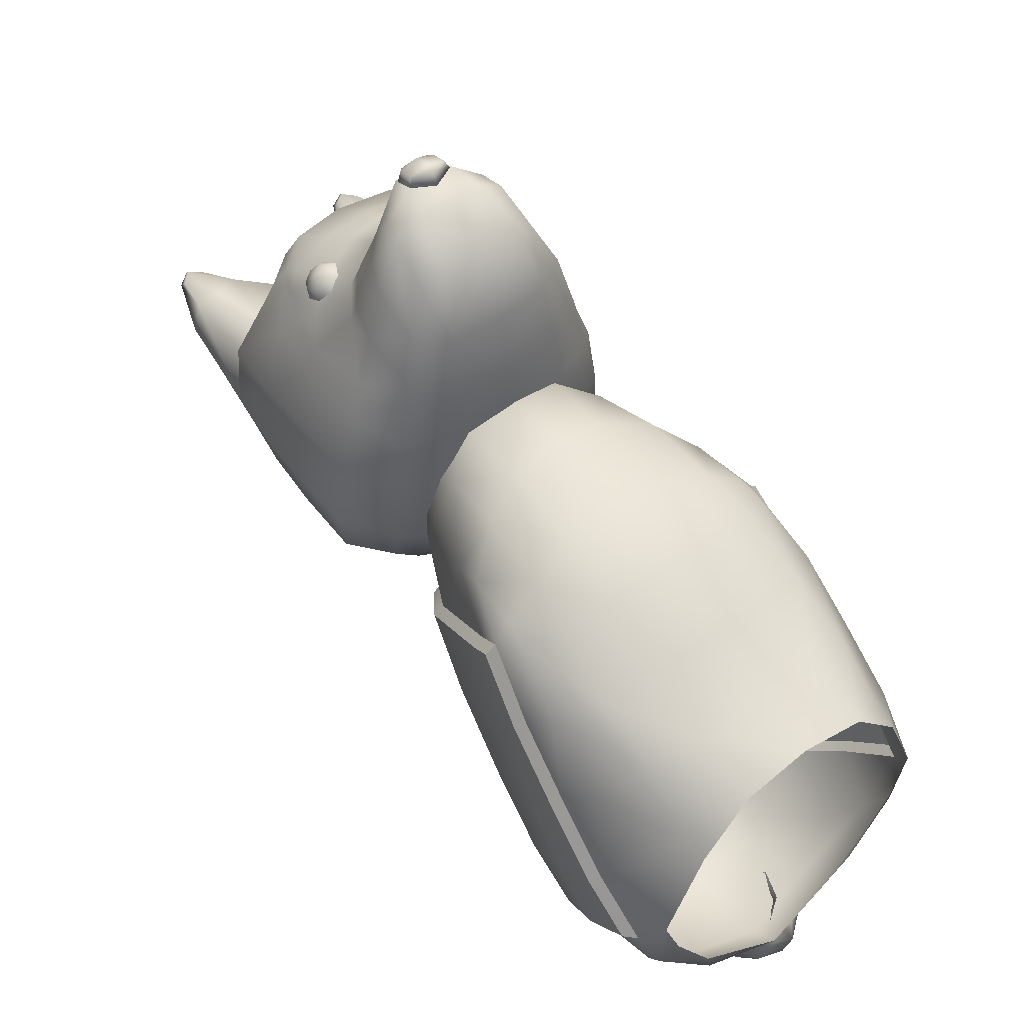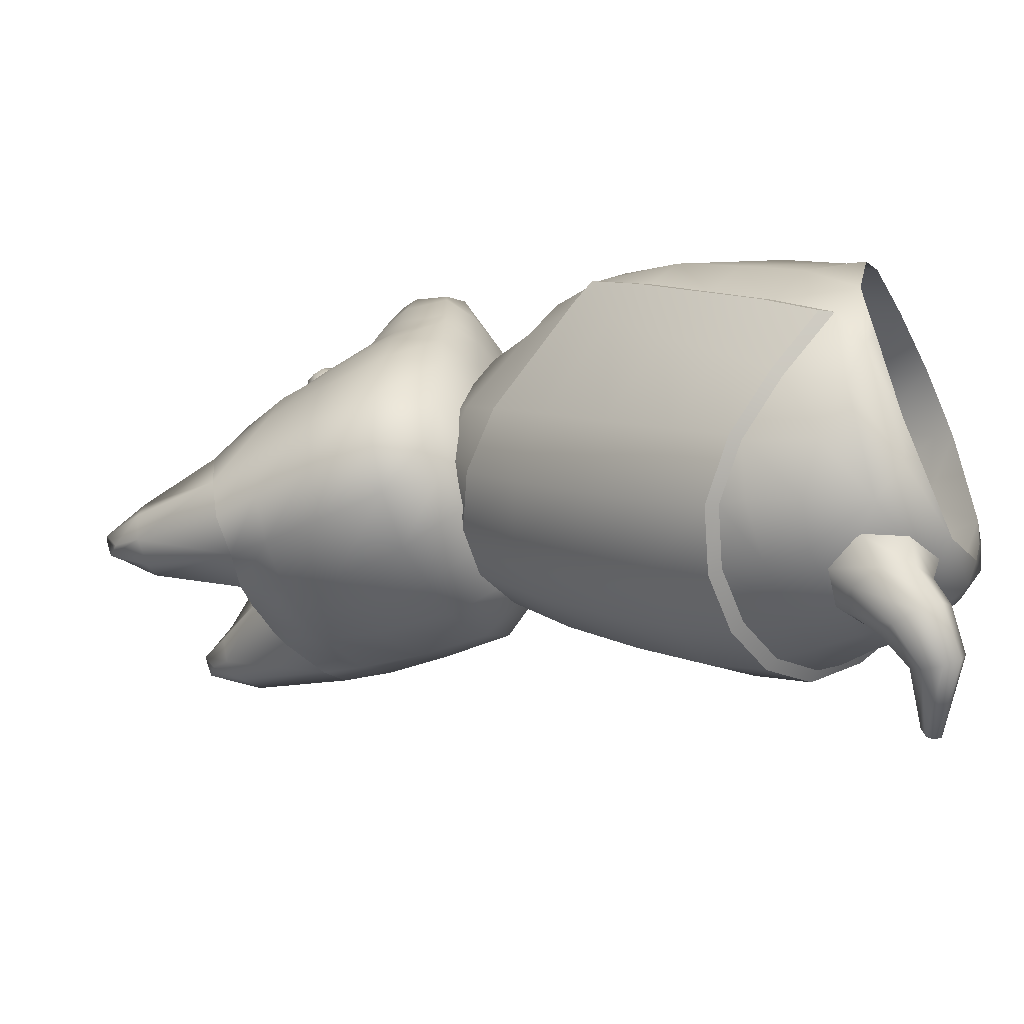
<metadata>
{"format":"obj","ext":"obj","renderer":"f3d","projection":"perspective","resolution":1024,"background":"white","views":[{"elev":50.1,"azim":-37.9,"up":"+Z"},{"elev":-49.6,"azim":-62.8,"up":"+Z"}]}
</metadata>
<code>
v  9.102 50.69 11.17
v  4.904 53.9 9.7
v  4.516 55.4 15.73
v  7.688 52.4 15.31
v  10.43 46.33 5.237
v  5.612 49.38 3.159
v  0 55.24 9.462
v  0 56.89 15.95
v  0 50.47 2.53
v  10.59 10.82 -19.36
v  6.306 12.21 -21.43
v  6.547 16.74 -20.85
v  12.24 15.94 -18.25
v  0 12.37 -22.33
v  0 17.02 -21.75
v  6.518 28.54 26.5
v  11.41 28.08 24.5
v  10.69 36.73 25.6
v  5.595 38.89 27.16
v  9.844 44.26 24.1
v  5.717 46.98 26.56
v  0 29.3 27.23
v  0 39.73 27.96
v  0 47.67 27.52
v  4.904 53.13 21.1
v  9.102 50.17 18.9
v  0 54.42 21.67
v  15.44 27.81 21.6
v  14.86 33.84 21.74
v  17.13 27.7 19.42
v  16.55 30.87 17.07
v  14.04 37.75 19.73
v  17.13 18.53 16.56
v  17.25 11.67 11.35
v  18.38 15.03 7.511
v  18.05 21.53 13.57
v  15.85 25.17 20.79
v  11.89 46.45 14.63
v  13.67 41.53 8.951
v  17.31 5.252 6.214
v  18.58 8.651 1.723
v  16.86 0.0984 0.4535
v  18.1 2.744 -3.527
v  14.94 -0.0315 -4.731
v  16.3 0.8879 -7.679
v  15.61 3.436 -11.4
v  17.5 8.996 -9.239
v  15.78 14.42 -14.07
v  14.11 7.447 -15.86
v  10.24 0.0202 -12.65
v  8.739 1.034 -17.25
v  0 -0.083 -19.8
v  8.182 4.621 -20.25
v  0 2.875 -21.89
v  6.749 20.89 -20.06
v  12.38 18.54 -17.76
v  0 21.62 -20.86
v  7.393 14.13 20.71
v  12.74 15.28 18.99
v  12.1 22.63 22.86
v  7.096 21.87 24.72
v  0 13.51 21.99
v  0 21.53 25.36
v  0 6.518 19.1
v  7.393 7.135 17.81
v  12.74 8.29 16.1
v  0 0.1211 17.23
v  7.393 0.0741 15.71
v  12.74 1.893 11.13
v  12.74 -0.1001 10.14
v  -9.102 50.69 11.17
v  -7.688 52.4 15.31
v  -4.516 55.4 15.73
v  -4.904 53.9 9.7
v  -10.43 46.33 5.237
v  -5.612 49.38 3.159
v  -10.59 10.82 -19.36
v  -12.24 15.94 -18.25
v  -6.547 16.74 -20.85
v  -6.306 12.21 -21.43
v  -6.518 28.54 26.5
v  -5.595 38.89 27.16
v  -10.69 36.73 25.6
v  -11.41 28.08 24.5
v  -9.844 44.26 24.1
v  -5.717 46.98 26.56
v  -4.904 53.13 21.1
v  -9.102 50.17 18.9
v  -14.86 33.84 21.74
v  -15.44 27.81 21.6
v  -17.13 27.7 19.42
v  -16.55 30.87 17.07
v  -14.04 37.75 19.73
v  -17.13 18.53 16.56
v  -18.05 21.53 13.57
v  -18.38 15.03 7.511
v  -17.25 11.67 11.35
v  -15.85 25.17 20.79
v  -11.89 46.45 14.63
v  -13.67 41.53 8.951
v  -18.58 8.651 1.723
v  -17.31 5.252 6.214
v  -16.86 0.0984 0.4535
v  -18.1 2.744 -3.527
v  -16.3 0.8879 -7.679
v  -14.94 -0.0315 -4.731
v  -15.61 3.436 -11.4
v  -17.5 8.996 -9.239
v  -14.11 7.447 -15.86
v  -15.78 14.42 -14.07
v  -10.24 0.0202 -12.65
v  -8.739 1.034 -17.25
v  -8.182 4.621 -20.25
v  -12.38 18.54 -17.76
v  -6.749 20.89 -20.06
v  -7.393 14.13 20.71
v  -7.096 21.87 24.72
v  -12.1 22.63 22.86
v  -12.74 15.28 18.99
v  -7.393 7.135 17.81
v  -12.74 8.29 16.1
v  -7.393 0.0741 15.71
v  -12.74 1.893 11.13
v  -12.74 -0.1001 10.14
v  6.598 43.49 -4.663
v  12.28 40.45 -2.043
v  12.96 32.87 -8.619
v  6.989 35.74 -11.3
v  0 44.49 -5.527
v  0 36.68 -12.18
v  5.998 49.85 1.749
v  11.25 46.66 4.049
v  0 50.96 1.058
v  13.37 25.67 -14.29
v  7.217 28.4 -16.93
v  13.23 19.67 -18.17
v  7.136 22.21 -20.75
v  0 29.3 -17.79
v  0 22.99 -21.62
v  18.79 20.37 2.737
v  18.45 26 9.912
v  19.03 22.3 12.85
v  19.39 15.75 6.783
v  17.72 30.55 16.46
v  18.18 28.06 18.29
v  15.95 35.4 2.223
v  16.7 28.09 -4.216
v  14.78 41.62 8.068
v  19.02 14.62 -3.865
v  19.6 9.316 0.9644
v  18.6 9.647 -8.95
v  19.17 4.011 -3.741
v  17.15 21.09 -9.931
v  16.93 15.23 -14.06
v  -6.598 43.49 -4.663
v  -6.989 35.74 -11.3
v  -12.96 32.87 -8.619
v  -12.28 40.45 -2.043
v  -5.998 49.85 1.749
v  -11.25 46.66 4.049
v  -13.37 25.67 -14.29
v  -7.217 28.4 -16.93
v  -13.23 19.67 -18.17
v  -7.136 22.21 -20.75
v  -18.79 20.37 2.737
v  -19.39 15.75 6.783
v  -19.03 22.3 12.85
v  -18.45 26 9.912
v  -18.18 28.06 18.29
v  -17.72 30.55 16.46
v  -15.95 35.4 2.223
v  -16.7 28.09 -4.216
v  -14.78 41.62 8.068
v  -19.02 14.62 -3.865
v  -19.6 9.316 0.9644
v  -18.6 9.647 -8.95
v  -19.17 4.011 -3.741
v  -17.15 21.09 -9.931
v  -16.93 15.23 -14.06
v  12.54 8.835 -31.26
v  12.35 7.107 -31.41
v  12.21 7.392 -32.24
v  11.73 8.031 -32.61
v  11.18 8.649 -32.31
v  10.88 8.885 -31.51
v  11.01 8.6 -30.68
v  11.49 7.961 -30.31
v  12.05 7.342 -30.61
v  5.936 2.177 -29.17
v  4.732 2.398 -30.85
v  3.783 3.998 -31.78
v  3.644 6.041 -31.41
v  4.397 7.329 -29.96
v  5.601 7.108 -28.28
v  6.551 5.507 -27.35
v  6.69 3.465 -27.72
v  -3.602 3.129 -21.45
v  -2.208 3.315 -24.15
v  0.9782 2.636 -23.13
v  0.597 1.65 -21.27
v  -5.53 7.321 -20.87
v  -3.98 6.286 -24.57
v  -3.83 11.33 -22.05
v  -3.012 9.554 -24.73
v  0.0707 12.22 -23.22
v  0.0497 11.01 -24.71
v  3.941 10.76 -22.73
v  3.215 10.12 -23.93
v  5.531 7.375 -20.8
v  4.64 7.545 -22.68
v  4.073 3.99 -20.21
v  3.694 4.488 -22.28
v  2.553 1.816 -25.76
v  0.3025 2.122 -27.43
v  -0.9905 4.29 -28.61
v  -0.5116 7.032 -28.7
v  1.471 8.736 -27.66
v  3.741 8.421 -26.02
v  4.955 6.277 -24.74
v  4.457 3.544 -24.62
v  6.946 47.19 26.94
v  6.361 47.69 32.35
v  -0.519 47.01 32.35
v  -0.519 46.63 26.94
v  7.15 46.59 20.73
v  -0.519 46.08 21
v  12.77 48.6 21.44
v  11.93 49.29 27.33
v  10.57 49.71 33
v  6.989 47.32 11.3
v  -0.519 46.75 12.41
v  5.365 49.74 4.698
v  -0.519 49.74 4.977
v  9.42 50.44 6.325
v  12.99 48.88 13.76
v  12.51 50.27 9.192
v  5.529 76.12 33.27
v  6.434 77.85 29.82
v  1.8 78.89 29.4
v  -0.519 77.5 32.84
v  8.737 74.15 31.67
v  9.933 75.05 29.54
v  7.372 78.7 25.7
v  11.55 75.28 26.93
v  13.9 77.59 19.64
v  9.008 80.27 19.19
v  1.703 80.13 24.95
v  2.762 81.79 19.55
v  10.42 94.16 16.97
v  8.915 93.46 16.48
v  8.998 92.84 17.17
v  10.41 93.81 17.27
v  11.83 93.2 16.48
v  11.7 92.5 17.2
v  11.58 91.86 14.33
v  10.37 93.33 14.53
v  9.083 92.21 14.33
v  3.752 68.65 37.42
v  -0.519 68.88 38.07
v  -0.519 65.56 39.32
v  3.091 65.36 39.14
v  8.084 67.19 35.24
v  7.44 63.38 36.93
v  4.481 71.97 35.63
v  8.663 72.14 32.98
v  -0.519 71.57 36.85
v  13.95 54.76 28.51
v  12.42 55.29 31.97
v  16.23 54.1 21.94
v  15.7 62.85 21.87
v  13.34 63.5 28.02
v  12.29 63.87 30.3
v  16.99 54.5 14.58
v  15.59 55.42 8.231
v  15.32 63.47 8.249
v  16.77 62.95 14.39
v  15.21 70.13 20.86
v  12.48 70.04 28.18
v  10.03 73.01 30.59
v  16.11 70.16 13.79
v  14.66 70.54 8.304
v  13.76 76.27 8.832
v  15.1 76.43 13.56
v  5.016 57.27 2.498
v  11.38 56.35 4.667
v  -0.519 57.26 2.498
v  -0.519 65.9 3.04
v  4.183 65.92 3.04
v  10.98 64.56 4.938
v  10.29 71.71 5.752
v  3.634 73.05 4.803
v  4.625 78.56 7.394
v  9.737 76.63 6.73
v  6.095 47.98 34.24
v  -0.519 47.32 34.24
v  10.1 49.96 34.9
v  5.376 48.74 39.36
v  8.806 50.66 40.01
v  6.415 52.12 44.67
v  4.114 50.85 45.73
v  -0.519 48.14 39.36
v  -0.519 50.63 45.73
v  10.44 55.93 36.85
v  9.798 60.04 35.94
v  9.254 59.82 37.78
v  5.473 58.93 47.64
v  7.346 59.34 43
v  5.084 61.78 43.89
v  4.277 61.01 47.3
v  8.647 56.39 41.95
v  6.089 56.66 47.4
v  2.832 64.88 40.59
v  6.803 62.94 38.81
v  -0.519 65.02 40.73
v  2.13 63.57 44.54
v  -0.519 63.57 44.54
v  -0.519 62.27 49.07
v  1.878 62.33 49.07
v  2.29 59.75 49.9
v  -0.519 59.59 49.92
v  2.934 56.57 49.21
v  -0.519 56.3 49.21
v  9.754 88.27 17.7
v  7.242 88.86 18.01
v  12.8 87.68 18.01
v  13.81 87.48 14.99
v  12.8 87.68 11.97
v  9.754 88.27 10.96
v  7.242 88.86 11.97
v  2.588 82.16 14.57
v  6.227 89.06 14.99
v  1.637 81.93 19.76
v  1.672 78.81 7.291
v  1.573 82.19 14.65
v  -0.519 78.78 7.29
v  -0.519 82.18 14.77
v  -0.519 79 29.34
v  -0.519 73.23 4.667
v  -0.519 81.96 20.01
v  -0.519 80.26 24.99
v  11.47 68 30.32
v  10.16 71.05 31.69
v  10.34 65.76 33.31
v  -7.984 47.19 26.94
v  -7.399 47.69 32.35
v  -8.188 46.59 20.73
v  -12.97 49.29 27.33
v  -13.81 48.6 21.44
v  -11.61 49.71 33
v  -8.027 47.32 11.3
v  -6.403 49.74 4.698
v  -10.46 50.44 6.325
v  -14.03 48.88 13.76
v  -13.55 50.27 9.192
v  -6.567 76.12 33.27
v  -2.838 78.89 29.4
v  -7.472 77.85 29.82
v  -9.775 74.15 31.67
v  -10.97 75.05 29.54
v  -8.41 78.7 25.7
v  -10.05 80.27 19.19
v  -14.94 77.59 19.64
v  -12.59 75.28 26.93
v  -2.741 80.13 24.95
v  -3.8 81.79 19.55
v  -11.46 94.16 16.97
v  -11.45 93.81 17.27
v  -10.04 92.84 17.17
v  -9.953 93.46 16.48
v  -12.87 93.2 16.48
v  -12.74 92.5 17.2
v  -11.41 93.33 14.53
v  -12.62 91.86 14.33
v  -10.12 92.21 14.33
v  -4.79 68.65 37.42
v  -4.129 65.36 39.14
v  -9.122 67.19 35.24
v  -8.478 63.38 36.93
v  -9.701 72.14 32.98
v  -5.519 71.97 35.63
v  -14.99 54.76 28.51
v  -13.46 55.29 31.97
v  -17.27 54.1 21.94
v  -14.38 63.5 28.02
v  -16.74 62.85 21.87
v  -13.33 63.87 30.3
v  -18.03 54.5 14.58
v  -16.62 55.42 8.231
v  -17.81 62.95 14.39
v  -16.36 63.47 8.249
v  -16.24 70.13 20.86
v  -13.52 70.04 28.18
v  -11.07 73.01 30.59
v  -17.15 70.16 13.79
v  -15.7 70.54 8.304
v  -16.14 76.43 13.56
v  -14.8 76.27 8.832
v  -6.054 57.27 2.498
v  -12.42 56.35 4.667
v  -5.221 65.92 3.04
v  -12.02 64.56 4.938
v  -11.33 71.71 5.752
v  -4.672 73.05 4.803
v  -10.78 76.63 6.73
v  -5.663 78.56 7.394
v  -7.133 47.98 34.24
v  -11.13 49.96 34.9
v  -6.414 48.74 39.36
v  -5.152 50.85 45.73
v  -7.453 52.12 44.67
v  -9.844 50.66 40.01
v  -11.48 55.93 36.85
v  -10.84 60.04 35.94
v  -10.29 59.82 37.78
v  -6.511 58.93 47.64
v  -5.315 61.01 47.3
v  -6.122 61.78 43.89
v  -8.384 59.34 43
v  -7.127 56.66 47.4
v  -9.685 56.39 41.95
v  -7.841 62.94 38.81
v  -3.87 64.88 40.59
v  -3.168 63.57 44.54
v  -2.916 62.33 49.07
v  -3.328 59.75 49.9
v  -3.973 56.57 49.21
v  -8.28 88.86 18.01
v  -10.79 88.27 17.7
v  -13.84 87.68 18.01
v  -14.85 87.48 14.99
v  -13.84 87.68 11.97
v  -10.79 88.27 10.96
v  -8.28 88.86 11.97
v  -7.265 89.06 14.99
v  -3.626 82.16 14.57
v  -2.675 81.93 19.76
v  -2.711 78.81 7.291
v  -2.611 82.19 14.65
v  -12.51 68 30.32
v  -11.38 65.76 33.31
v  -11.2 71.05 31.69
v  -0.519 58.52 49.78
v  -0.538 59.19 51.1
v  -2.584 60.02 50.89
v  -3 59.73 49.96
v  1.962 59.73 49.96
v  1.508 60.02 50.89
v  -0.519 62.31 49.21
v  -2.48 62.31 49.21
v  -2.155 62.29 50.32
v  -0.538 62.29 50.32
v  1.442 62.31 49.21
v  1.079 62.29 50.32
v  -0.538 60.15 51.42
v  1.962 61.8 49.33
v  1.508 61.88 50.42
v  -2.584 61.88 50.42
v  -3 61.8 49.33
v  -0.538 62.01 50.95
v  -0.519 60.53 47.56
v  9.031 67.97 35.67
v  8.482 69.45 35.03
v  7.682 68.99 35.91
v  7.534 67.86 36.49
v  8.126 66.73 36.43
v  9.11 66.26 35.77
v  9.911 66.73 34.89
v  10.06 67.86 34.31
v  9.467 68.99 34.37
v  6.653 69.19 35.46
v  7.785 69.85 34.22
v  6.444 67.6 36.28
v  7.281 66 36.2
v  8.673 65.34 35.26
v  9.805 66 34.02
v  10.01 67.59 33.2
v  9.177 69.19 33.29
v  -10.07 67.97 35.67
v  -8.722 68.99 35.91
v  -9.522 69.45 35.03
v  -8.574 67.86 36.49
v  -9.166 66.73 36.43
v  -10.15 66.26 35.77
v  -10.95 66.73 34.89
v  -11.1 67.86 34.31
v  -10.51 68.99 34.37
v  -7.693 69.19 35.46
v  -8.825 69.85 34.22
v  -7.484 67.6 36.28
v  -8.321 66 36.2
v  -9.713 65.34 35.26
v  -10.85 66 34.02
v  -11.05 67.59 33.2
v  -10.22 69.19 33.29
g GuardDogSitting
f 1 2 3 4
f 5 6 2 1
f 2 7 8 3
f 6 9 7 2
f 10 11 12 13
f 11 14 15 12
f 16 17 18 19
f 20 21 19 18
f 22 16 19 23
f 21 24 23 19
f 25 26 4 3
f 27 25 3 8
f 21 20 26 25
f 24 21 25 27
f 17 28 29 18
f 30 31 29 28
f 32 20 18 29
f 29 31 32
f 33 34 35 36
f 33 36 30 37
f 26 38 1 4
f 20 32 38 26
f 38 39 5 1
f 32 31 39 38
f 34 40 41 35
f 42 43 41 40
f 42 44 45 43
f 46 47 43 45
f 10 13 48 49
f 47 46 49 48
f 44 50 45
f 51 46 45 50
f 50 52 51
f 53 11 10 49
f 46 51 53 49
f 53 54 14 11
f 51 52 54 53
f 12 55 56 13
f 15 57 55 12
f 13 56 48
f 58 59 60 61
f 62 58 61 63
f 63 61 16 22
f 59 33 37 60
f 28 37 30
f 60 37 28 17
f 61 60 17 16
f 58 62 64 65
f 59 58 65 66
f 33 59 66 34
f 65 64 67 68
f 66 65 68 69
f 34 66 69 40
f 40 69 70 42
f 69 68 70
f 71 72 73 74
f 75 71 74 76
f 74 73 8 7
f 76 74 7 9
f 77 78 79 80
f 80 79 15 14
f 81 82 83 84
f 85 83 82 86
f 22 23 82 81
f 86 82 23 24
f 87 73 72 88
f 27 8 73 87
f 86 87 88 85
f 24 27 87 86
f 84 83 89 90
f 91 90 89 92
f 93 89 83 85
f 89 93 92
f 94 95 96 97
f 94 98 91 95
f 88 72 71 99
f 85 88 99 93
f 99 71 75 100
f 93 99 100 92
f 97 96 101 102
f 103 102 101 104
f 103 104 105 106
f 107 105 104 108
f 77 109 110 78
f 108 110 109 107
f 106 105 111
f 112 111 105 107
f 111 112 52
f 113 109 77 80
f 107 109 113 112
f 113 80 14 54
f 112 113 54 52
f 79 78 114 115
f 15 79 115 57
f 78 110 114
f 116 117 118 119
f 62 63 117 116
f 63 22 81 117
f 119 118 98 94
f 90 91 98
f 118 84 90 98
f 117 81 84 118
f 116 120 64 62
f 119 121 120 116
f 94 97 121 119
f 120 122 67 64
f 121 123 122 120
f 97 102 123 121
f 102 103 124 123
f 123 124 122
f 125 126 127 128
f 129 125 128 130
f 131 132 126 125
f 133 131 125 129
f 134 135 128 127
f 136 137 135 134
f 135 138 130 128
f 137 139 138 135
f 140 141 142 143
f 141 144 145 142
f 146 147 127 126
f 148 146 126 132
f 141 140 147 146
f 144 141 146 148
f 149 140 143 150
f 151 149 150 152
f 147 153 134 127
f 140 149 153 147
f 153 154 136 134
f 149 151 154 153
f 9 6 131 133
f 6 5 132 131
f 5 39 148 132
f 39 31 144 148
f 47 48 154 151
f 48 56 136 154
f 56 55 137 136
f 55 57 139 137
f 31 30 145 144
f 30 36 142 145
f 36 35 143 142
f 35 41 150 143
f 41 43 152 150
f 43 47 151 152
f 155 156 157 158
f 129 130 156 155
f 159 155 158 160
f 133 129 155 159
f 161 157 156 162
f 163 161 162 164
f 162 156 130 138
f 164 162 138 139
f 165 166 167 168
f 168 167 169 170
f 171 158 157 172
f 173 160 158 171
f 168 171 172 165
f 170 173 171 168
f 174 175 166 165
f 176 177 175 174
f 172 157 161 178
f 165 172 178 174
f 178 161 163 179
f 174 178 179 176
f 9 133 159 76
f 76 159 160 75
f 75 160 173 100
f 100 173 170 92
f 108 176 179 110
f 110 179 163 114
f 114 163 164 115
f 115 164 139 57
f 92 170 169 91
f 91 169 167 95
f 95 167 166 96
f 96 166 175 101
f 101 175 177 104
f 104 177 176 108
f 180 181 182
f 180 182 183
f 180 183 184
f 180 184 185
f 180 185 186
f 180 186 187
f 180 187 188
f 180 188 181
f 189 190 182 181
f 190 191 183 182
f 191 192 184 183
f 192 193 185 184
f 193 194 186 185
f 194 195 187 186
f 195 196 188 187
f 196 189 181 188
f 197 198 199 200
f 201 202 198 197
f 203 204 202 201
f 205 206 204 203
f 207 208 206 205
f 209 210 208 207
f 211 212 210 209
f 200 199 212 211
f 213 214 190 189
f 214 215 191 190
f 215 216 192 191
f 216 217 193 192
f 217 218 194 193
f 218 219 195 194
f 219 220 196 195
f 220 213 189 196
f 213 199 198 214
f 214 198 202 215
f 215 202 204 216
f 216 204 206 217
f 217 206 208 218
f 218 208 210 219
f 219 210 212 220
f 220 212 199 213
f 221 222 223 224
f 225 221 224 226
f 221 225 227 228
f 222 221 228 229
f 230 225 226 231
f 232 230 231 233
f 234 230 232
f 235 230 234 236
f 230 235 227 225
f 237 238 239 240
f 241 242 238 237
f 243 244 245 246
f 247 243 246 248
f 249 250 251 252
f 253 249 252 254
f 249 253 255 256
f 250 249 256 257
f 258 259 260 261
f 262 258 261 263
f 237 264 265 241
f 240 266 264 237
f 267 268 229 228
f 269 267 228 227
f 267 269 270 271
f 271 272 268 267
f 273 269 227 235
f 274 273 235 236
f 273 274 275 276
f 269 273 276 270
f 277 278 271 270
f 278 277 245 244
f 244 242 279 278
f 280 277 270 276
f 281 280 276 275
f 280 281 282 283
f 277 280 283 245
f 284 285 234 232
f 286 284 232 233
f 284 286 287 288
f 288 289 285 284
f 290 281 275 289
f 289 288 291 290
f 290 291 292 293
f 281 290 293 282
f 223 222 294 295
f 229 296 294 222
f 297 298 299 300
f 301 297 300 302
f 268 303 296 229
f 304 305 303 268
f 306 307 308 309
f 298 310 311 299
f 261 312 313 263
f 260 314 312 261
f 315 316 317 318
f 308 315 318 309
f 309 318 319 306
f 318 317 320 319
f 321 322 302 300
f 311 321 300 299
f 246 323 324 248
f 246 245 325 323
f 323 325 254 252
f 324 323 252 251
f 283 326 325 245
f 283 282 327 326
f 326 327 255 253
f 325 326 253 254
f 293 328 327 282
f 293 292 329 328
f 328 329 257 256
f 327 328 256 255
f 330 331 329 292
f 330 248 324 331
f 331 324 251 250
f 329 331 250 257
f 248 332 247
f 333 334 330 292
f 334 333 335 336
f 337 240 239
f 291 338 335 333
f 333 292 291
f 338 291 288 287
f 274 285 289 275
f 285 274 236 234
f 334 332 248 330
f 332 334 336 339
f 339 340 247 332
f 297 301 295 294
f 296 298 297 294
f 303 310 298 296
f 313 308 307 305
f 312 315 308 313
f 314 316 315 312
f 266 259 258 264
f 264 258 262 265
f 271 278 341 272
f 341 342 343 272
f 272 343 304 268
f 279 342 341 278
f 263 313 305 304
f 311 310 307 306
f 321 311 306 319
f 322 321 319 320
f 310 303 305 307
f 342 265 262 343
f 343 262 263 304
f 241 265 342 279
f 238 243 247 239
f 242 244 243 238
f 344 224 223 345
f 346 226 224 344
f 344 347 348 346
f 345 349 347 344
f 350 231 226 346
f 351 233 231 350
f 352 351 350
f 353 354 352 350
f 350 346 348 353
f 355 240 356 357
f 358 355 357 359
f 360 361 362 363
f 364 365 361 360
f 366 367 368 369
f 370 371 367 366
f 366 372 373 370
f 369 374 372 366
f 375 376 260 259
f 377 378 376 375
f 355 358 379 380
f 240 355 380 266
f 381 347 349 382
f 383 348 347 381
f 381 384 385 383
f 382 386 384 381
f 387 353 348 383
f 388 354 353 387
f 387 389 390 388
f 383 385 389 387
f 391 385 384 392
f 392 363 362 391
f 393 359 363 392
f 394 389 385 391
f 395 390 389 394
f 394 396 397 395
f 391 362 396 394
f 398 351 352 399
f 286 233 351 398
f 398 400 287 286
f 400 398 399 401
f 402 401 390 395
f 401 402 403 400
f 402 404 405 403
f 395 397 404 402
f 223 295 406 345
f 349 345 406 407
f 408 409 410 411
f 301 302 409 408
f 382 349 407 412
f 413 382 412 414
f 415 416 417 418
f 411 410 419 420
f 376 378 421 422
f 260 376 422 314
f 423 424 317 316
f 417 416 424 423
f 416 415 425 424
f 424 425 320 317
f 426 409 302 322
f 419 410 409 426
f 427 428 361 365
f 361 428 429 362
f 428 367 371 429
f 427 368 367 428
f 429 430 396 362
f 396 430 431 397
f 430 370 373 431
f 429 371 370 430
f 431 432 404 397
f 404 432 433 405
f 432 372 374 433
f 431 373 372 432
f 433 434 435 405
f 435 434 427 365
f 434 369 368 427
f 433 374 369 434
f 365 364 436
f 437 405 435 438
f 438 336 335 437
f 356 240 337
f 403 437 335 338
f 437 403 405
f 338 287 400 403
f 388 390 401 399
f 399 352 354 388
f 438 435 365 436
f 436 339 336 438
f 339 436 364 340
f 408 406 295 301
f 407 406 408 411
f 412 407 411 420
f 421 414 418 417
f 422 421 417 423
f 314 422 423 316
f 266 380 375 259
f 380 379 377 375
f 384 386 439 392
f 439 386 440 441
f 386 382 413 440
f 393 392 439 441
f 378 413 414 421
f 419 415 418 420
f 426 425 415 419
f 322 320 425 426
f 420 418 414 412
f 441 440 377 379
f 440 413 378 377
f 358 393 441 379
f 357 356 364 360
f 359 357 360 363
f 242 241 279
f 393 358 359
f 340 337 239 247
f 340 364 356 337
f 442 443 444 445
f 446 447 443 442
f 448 449 450 451
f 452 448 451 453
f 454 444 444 443
f 443 447 454
f 455 456 447 446
f 445 444 444 457
f 445 457 458
f 453 451 459 456
f 459 451 450 457
f 449 458 457 450
f 453 456 455 452
f 444 454 459 457
f 454 447 456 459
f 446 442 460
f 442 445 460
f 445 458 460
f 458 449 460
f 449 448 460
f 448 452 460
f 452 455 460
f 455 446 460
f 461 462 463
f 461 463 464
f 461 464 465
f 461 465 466
f 461 466 467
f 461 467 468
f 461 468 469
f 461 469 462
f 470 463 462 471
f 472 464 463 470
f 473 465 464 472
f 474 466 465 473
f 475 467 466 474
f 476 468 467 475
f 477 469 468 476
f 471 462 469 477
f 478 479 480
f 478 481 479
f 478 482 481
f 478 483 482
f 478 484 483
f 478 485 484
f 478 486 485
f 478 480 486
f 487 488 480 479
f 489 487 479 481
f 490 489 481 482
f 491 490 482 483
f 492 491 483 484
f 493 492 484 485
f 494 493 485 486
f 488 494 486 480

</code>
